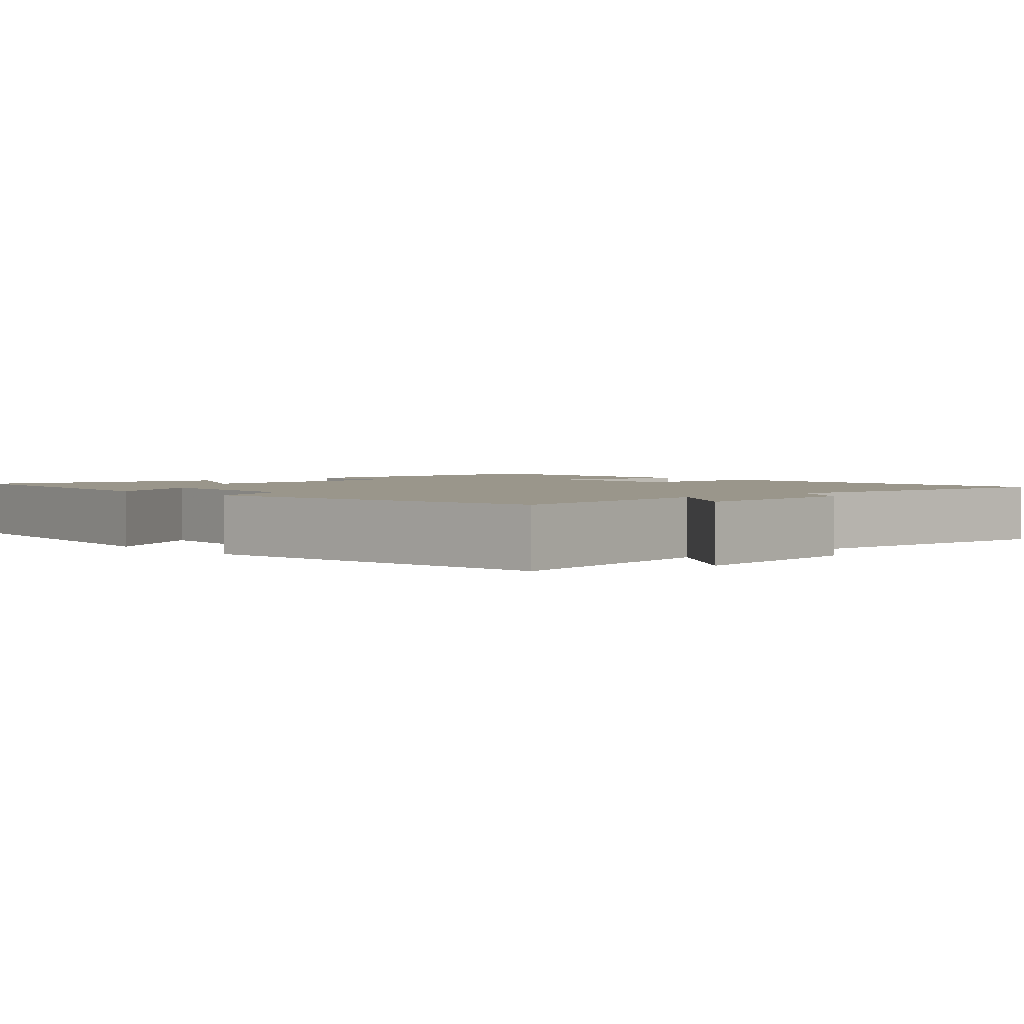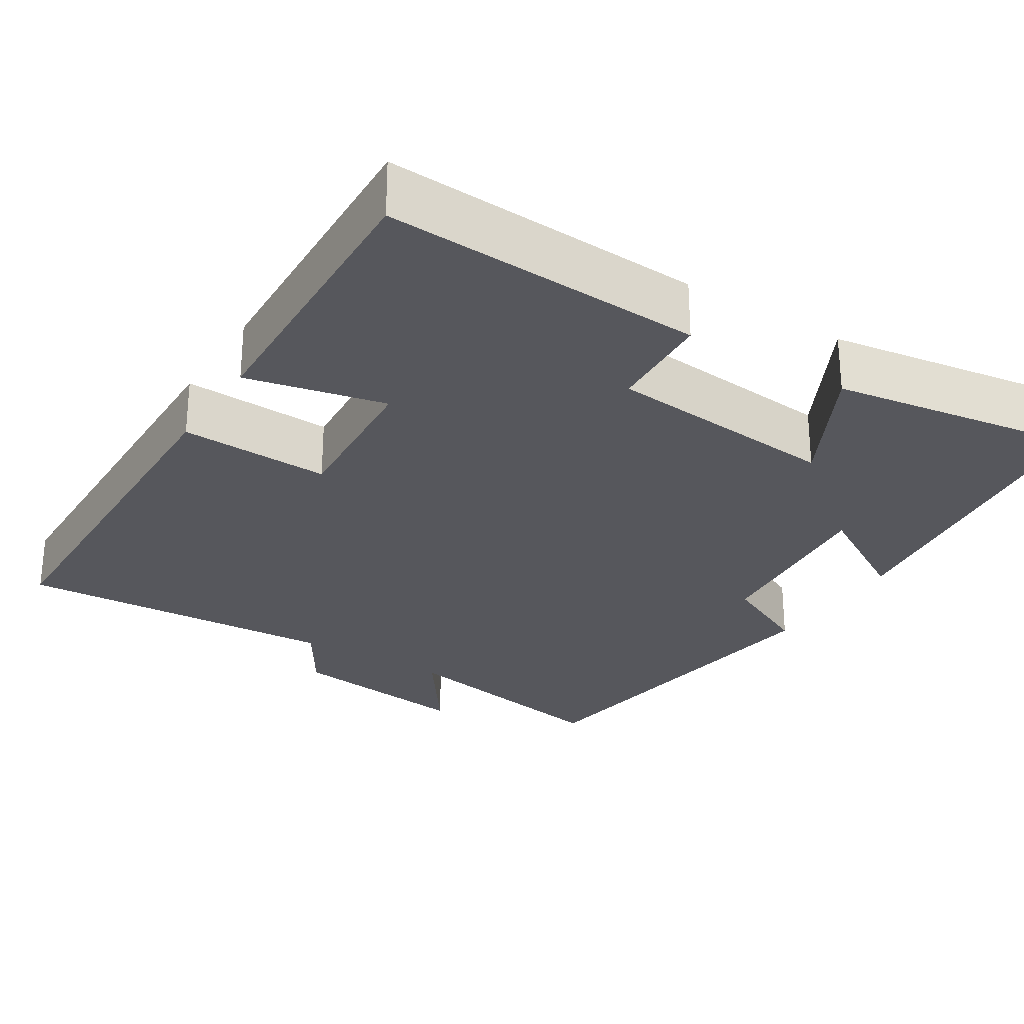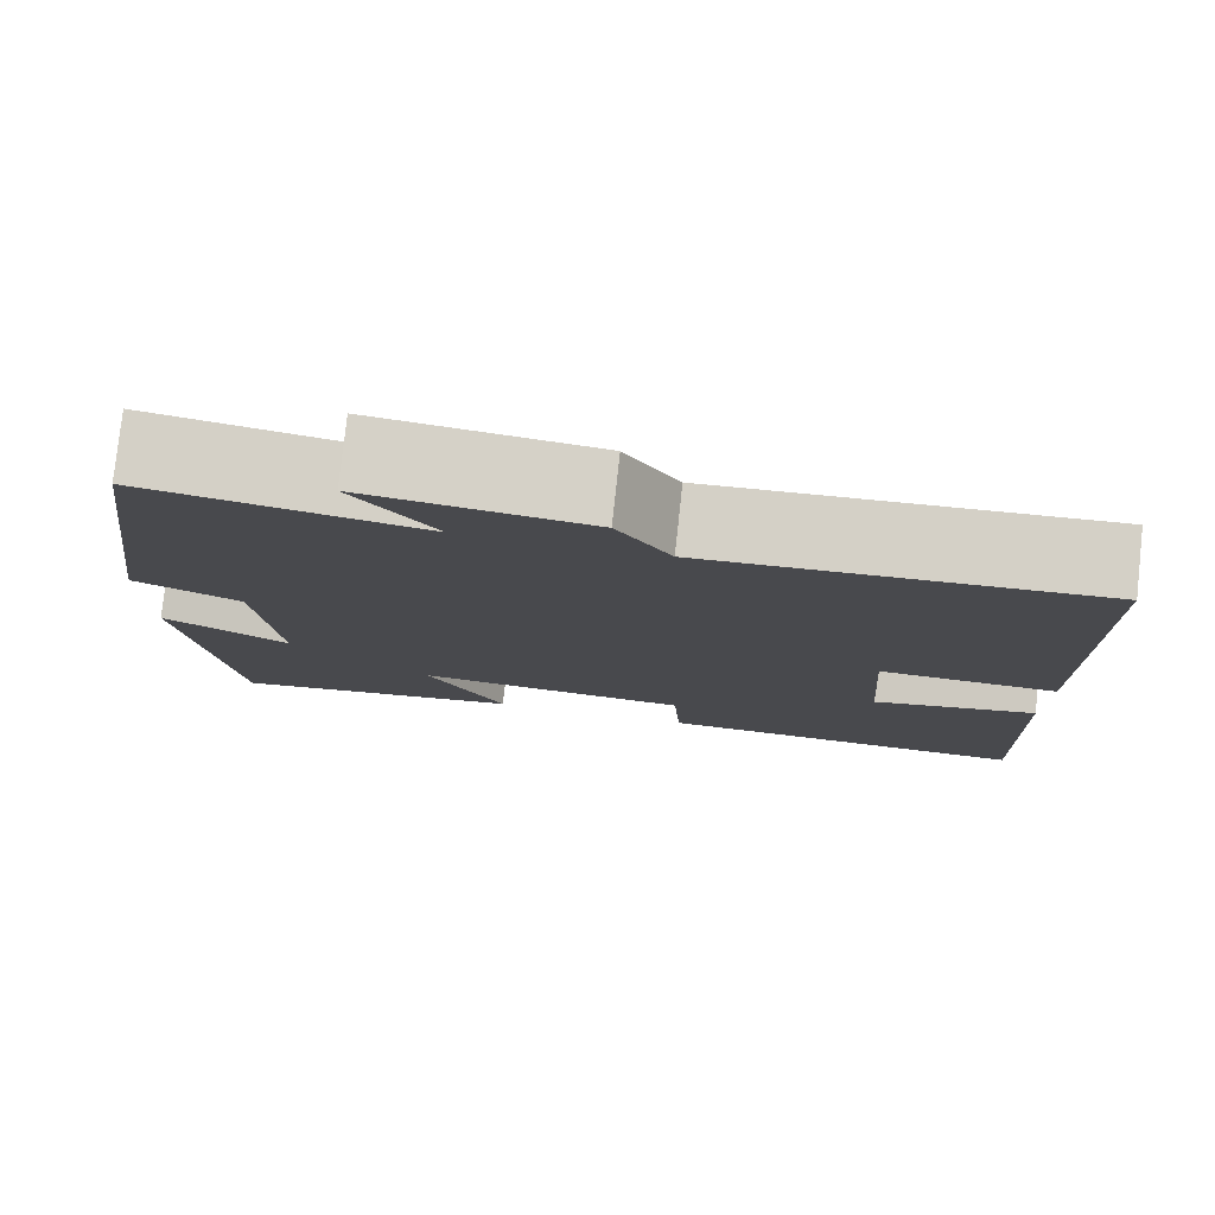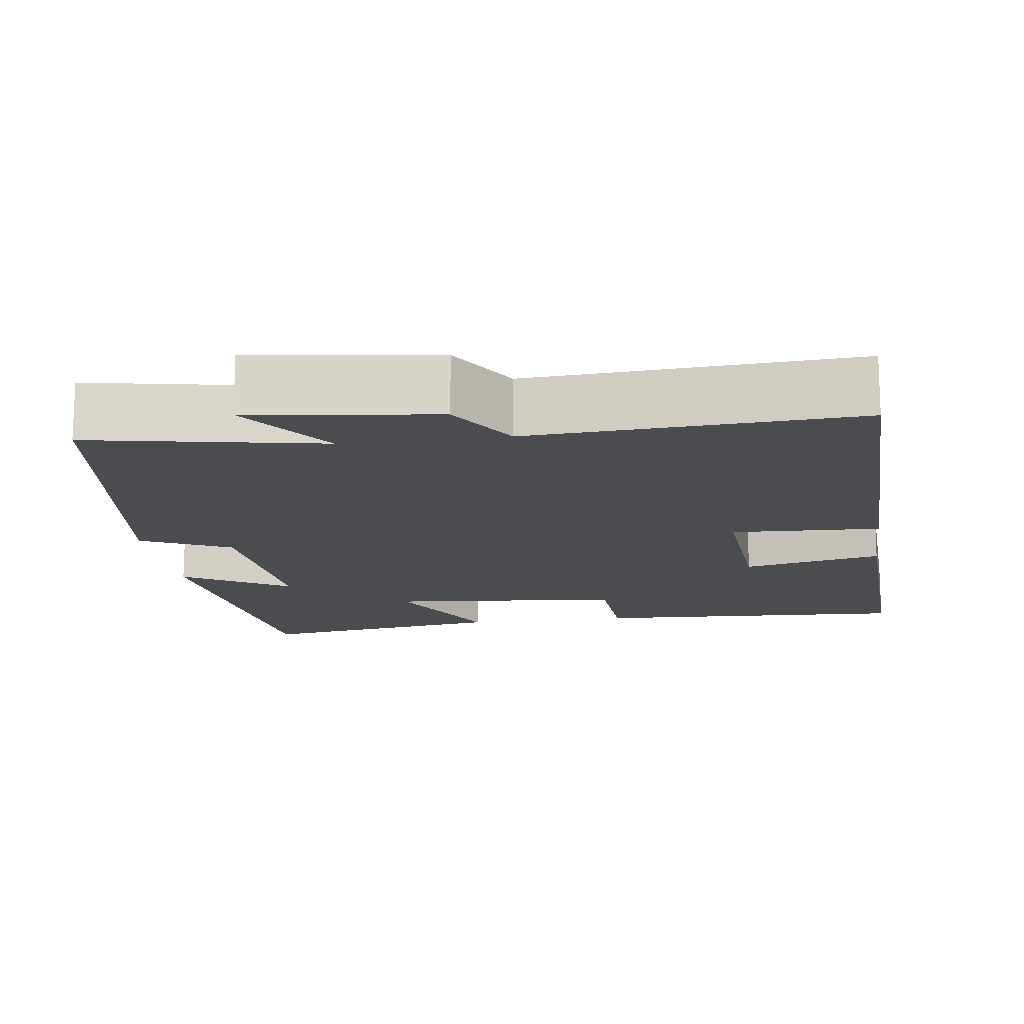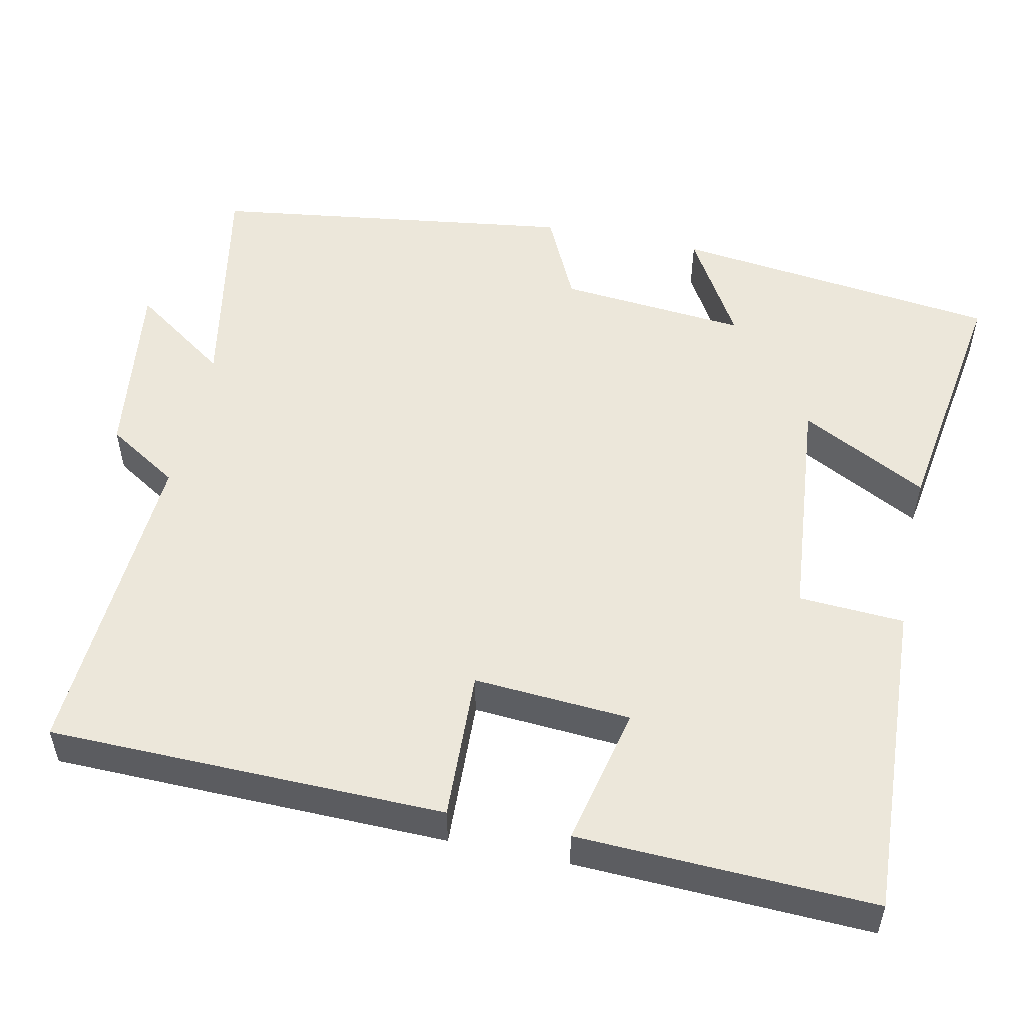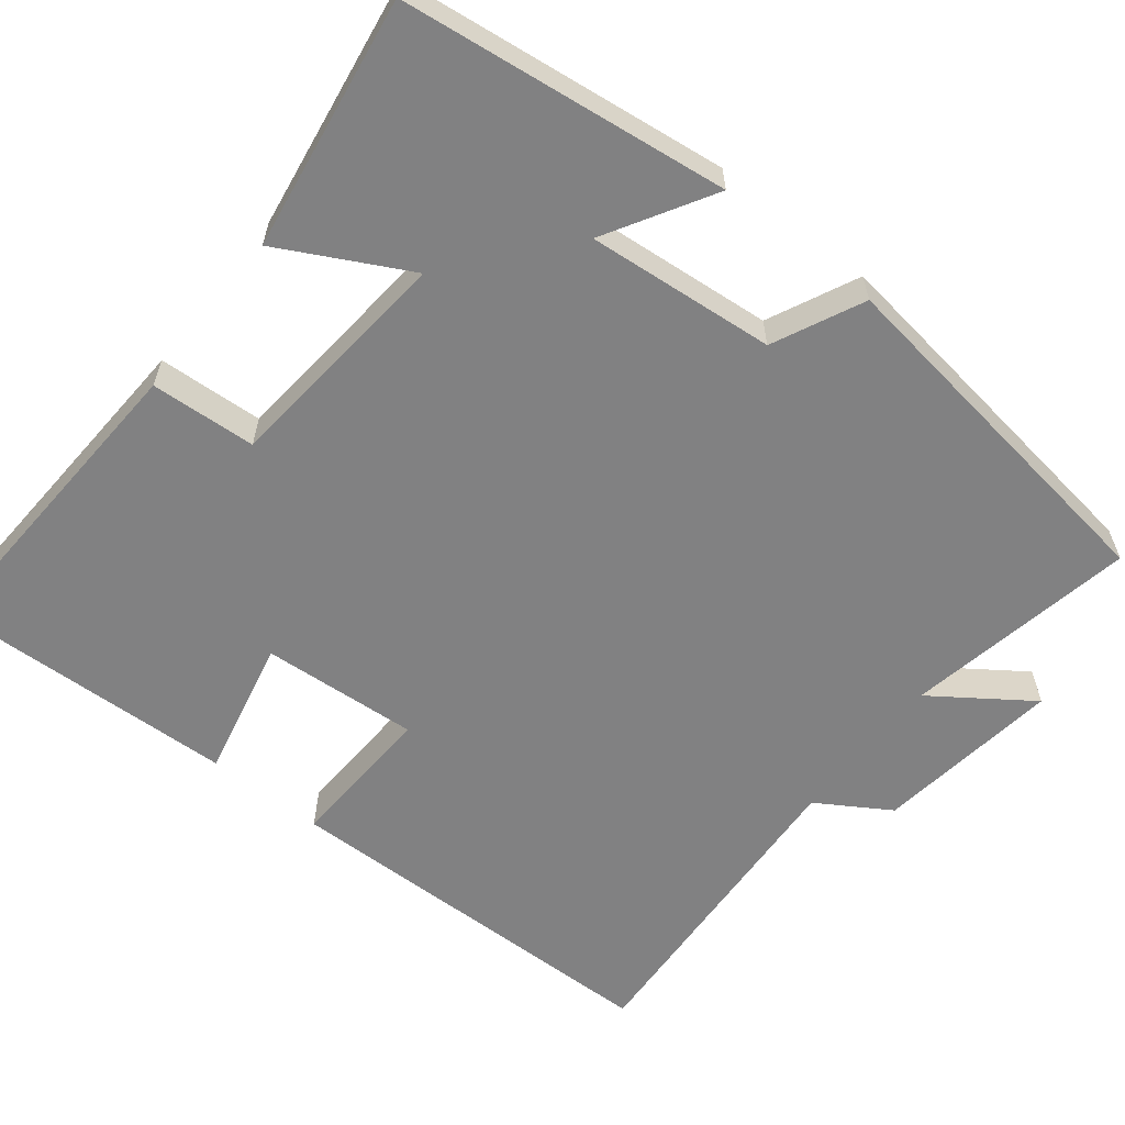
<metadata>
{"format":"obj","ext":"obj","renderer":"f3d","projection":"perspective","resolution":1024,"background":"white","views":[{"elev":2.3,"azim":-42.2,"up":"+Y"},{"elev":-27.6,"azim":147.9,"up":"+Y"},{"elev":79.1,"azim":6.2,"up":"+Z"},{"elev":-15.0,"azim":7.9,"up":"+Y"},{"elev":52.6,"azim":102.0,"up":"+Y"},{"elev":-60.4,"azim":-128.3,"up":"+Y"}]}
</metadata>
<code>
v 0.515 0.07 -0.521
v 0.102 0.07 -0.5
v 0.094 0.07 -0.364
v -0.208 0.07 -0.336
v -0.122 0.07 -0.5
v -0.448 0.07 -0.55
v -0.5 0.07 -0.129
v -0.362 0.07 -0.21
v -0.384 0.07 0.032
v -0.5 0.07 0.087
v -0.435 0.07 0.556
v -0.137 0.07 0.5
v -0.225 0.07 0.625
v 0.015 0.07 0.593
v 0.073 0.07 0.5
v 0.491 0.07 0.524
v 0.5 0.07 0.014
v 0.306 0.07 0.022
v 0.32 0.07 -0.18
v 0.5 0.07 -0.14
v 0.515 0 -0.521
v 0.102 0 -0.5
v 0.094 0 -0.364
v -0.208 0 -0.336
v -0.122 0 -0.5
v -0.448 0 -0.55
v -0.5 0 -0.129
v -0.362 0 -0.21
v -0.384 0 0.032
v -0.5 0 0.087
v -0.435 0 0.556
v -0.137 0 0.5
v -0.225 0 0.625
v 0.015 0 0.593
v 0.073 0 0.5
v 0.491 0 0.524
v 0.5 0 0.014
v 0.306 0 0.022
v 0.32 0 -0.18
v 0.5 0 -0.14
f 1 2 3
f 20 1 3
f 19 20 3
f 18 19 3 4
f 15 16 17 18
f 14 15 18
f 13 14 18
f 12 13 18
f 11 12 18
f 10 11 18
f 9 10 18
f 8 9 18 4
f 6 7 8
f 5 6 8
f 4 5 8
f 23 22 21
f 23 21 40
f 23 40 39
f 24 23 39 38
f 38 37 36 35
f 38 35 34
f 38 34 33
f 38 33 32
f 38 32 31
f 38 31 30
f 38 30 29
f 24 38 29 28
f 28 27 26
f 28 26 25
f 28 25 24
f 1 21 22 2
f 2 22 23 3
f 3 23 24 4
f 4 24 25 5
f 5 25 26 6
f 6 26 27 7
f 7 27 28 8
f 8 28 29 9
f 9 29 30 10
f 10 30 31 11
f 11 31 32 12
f 12 32 33 13
f 13 33 34 14
f 14 34 35 15
f 15 35 36 16
f 16 36 37 17
f 17 37 38 18
f 18 38 39 19
f 19 39 40 20
f 20 40 21 1

</code>
